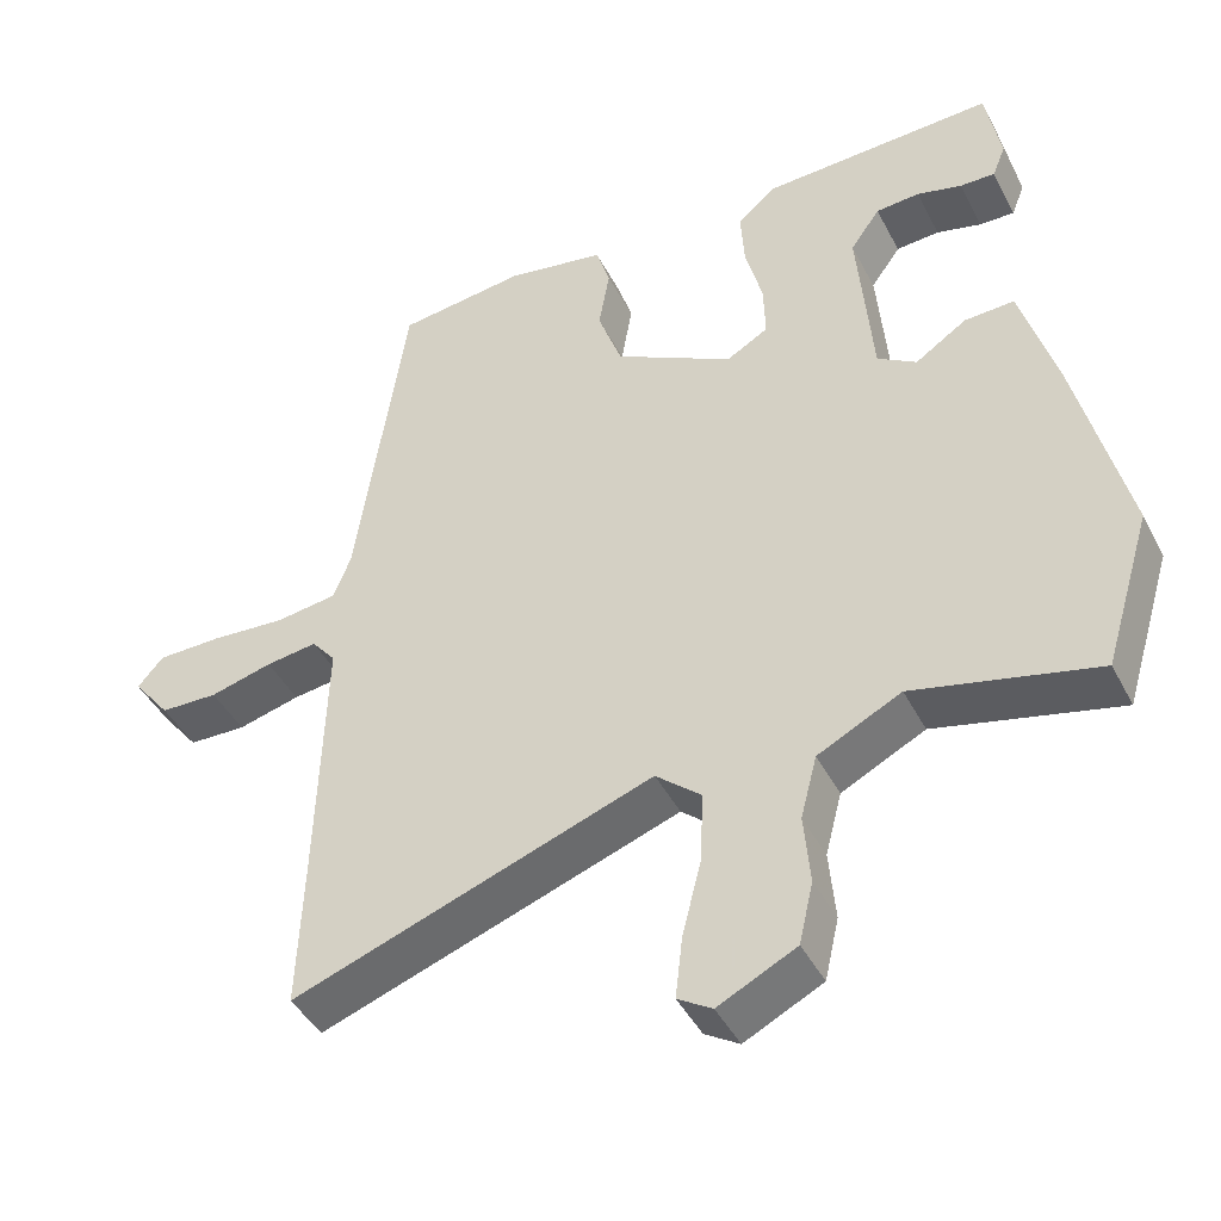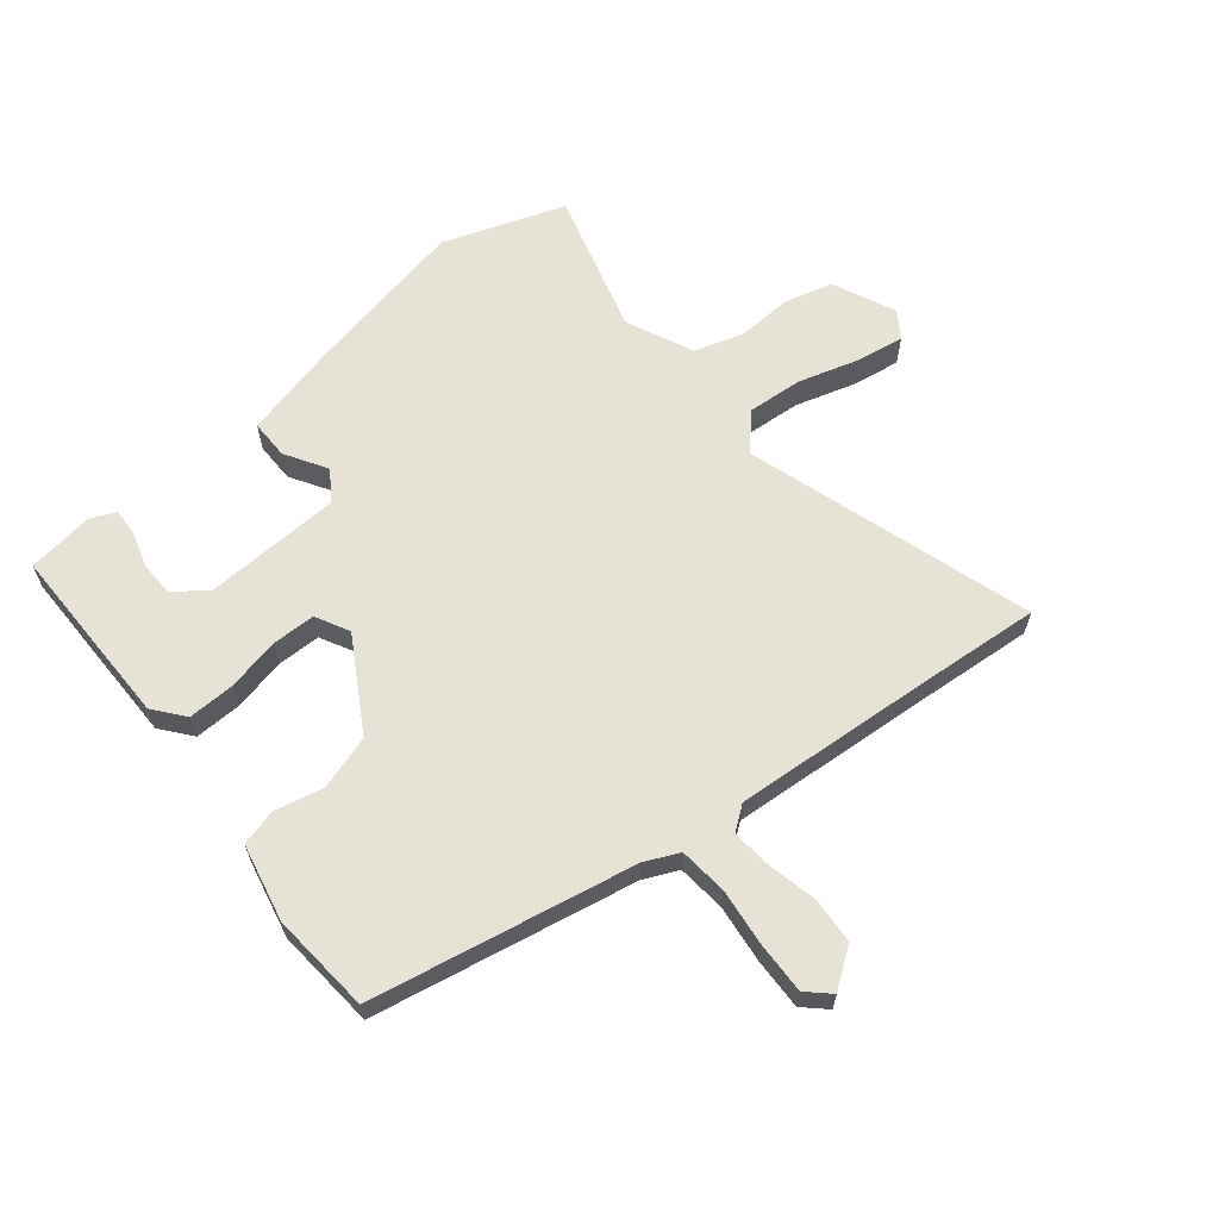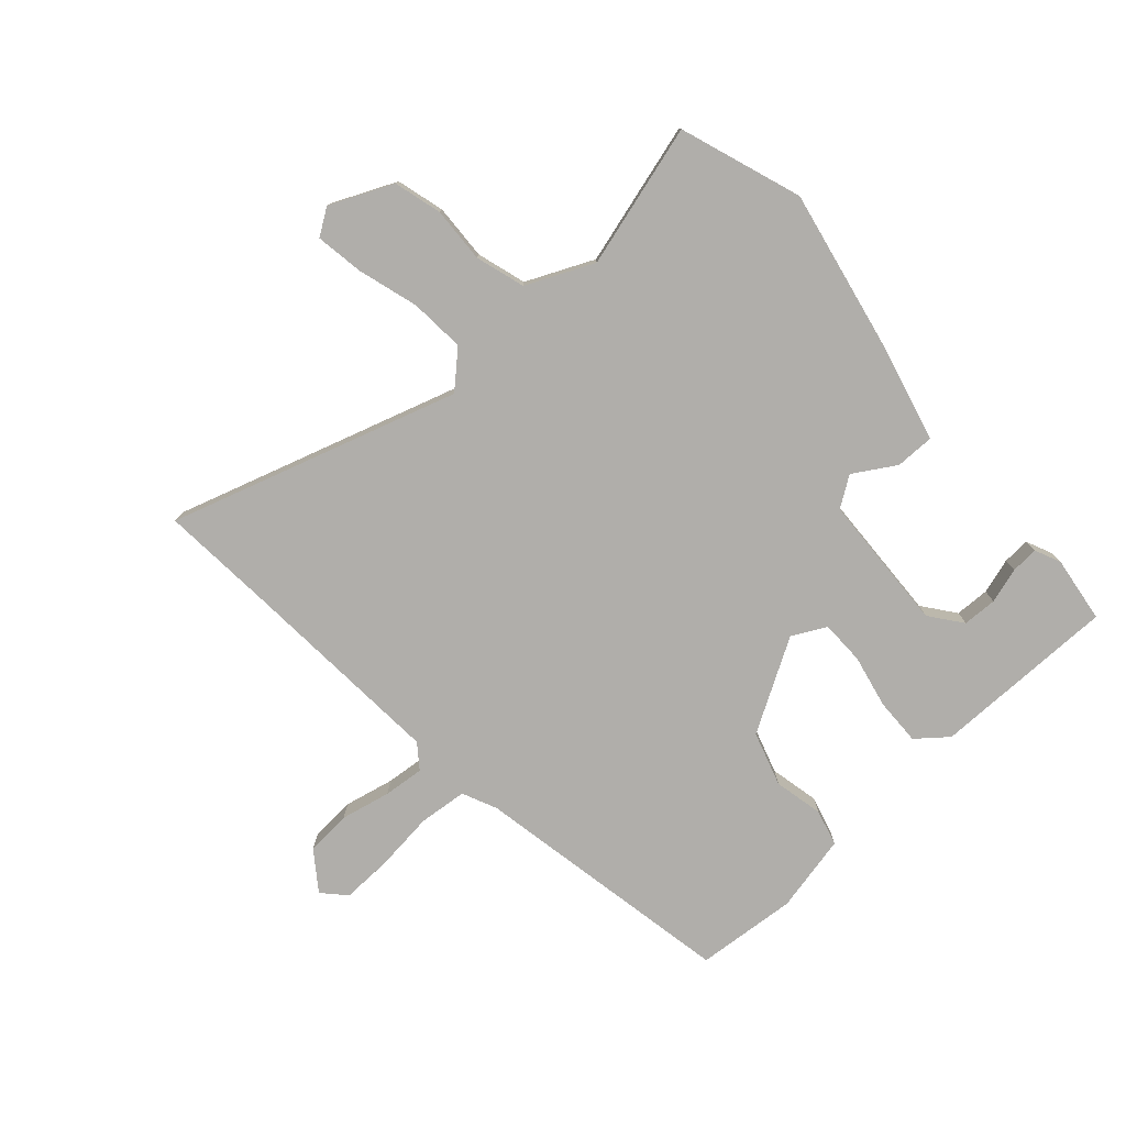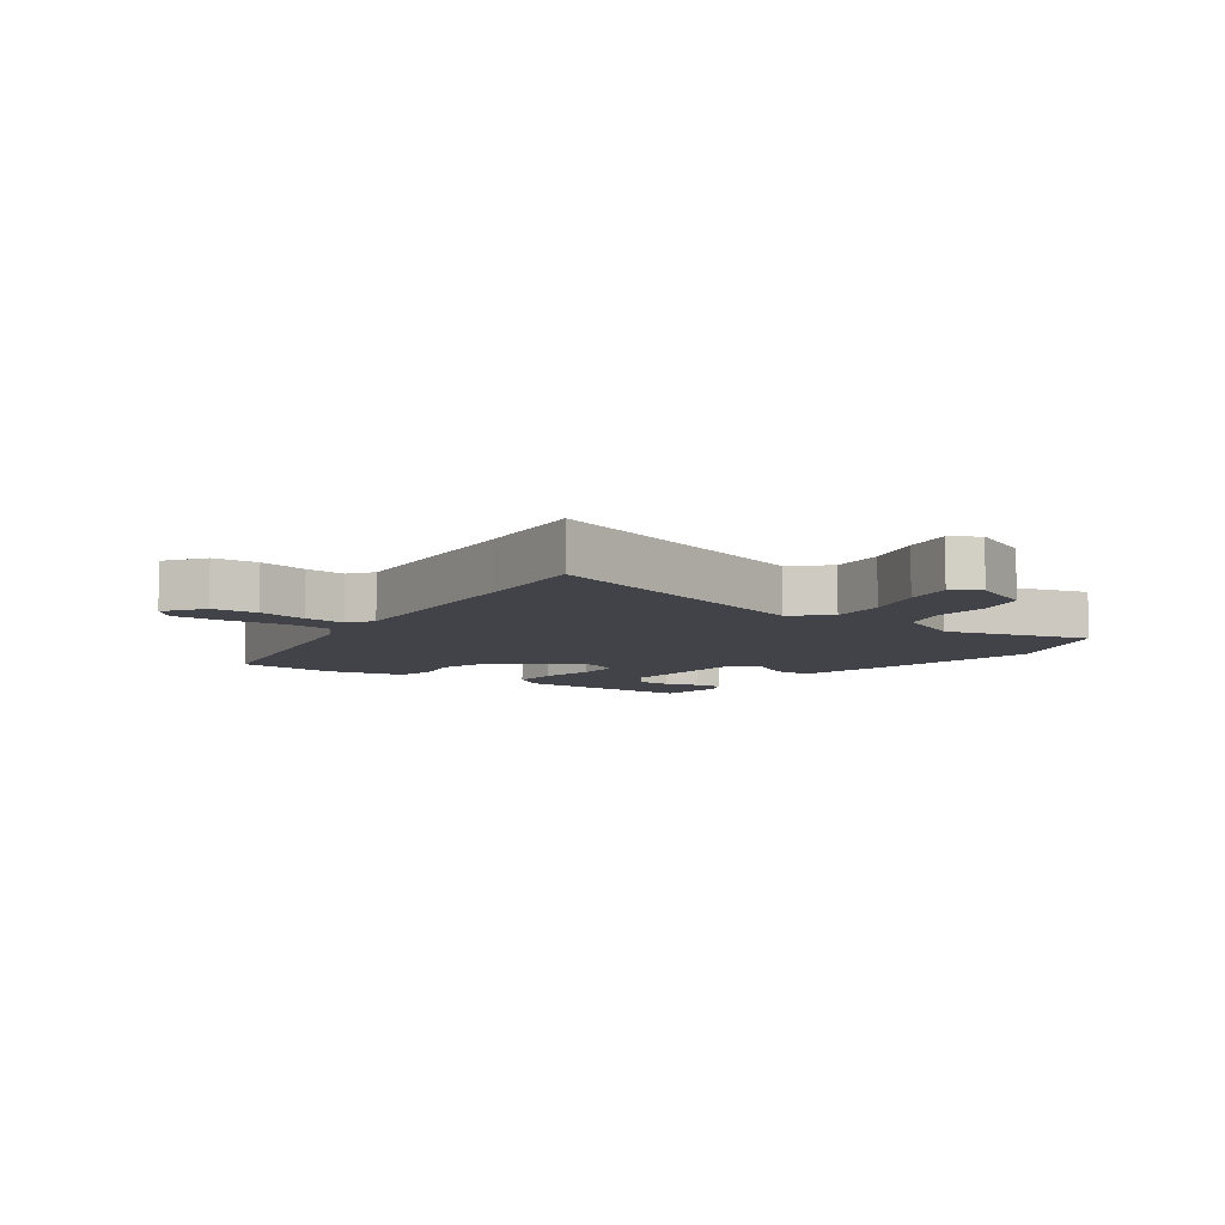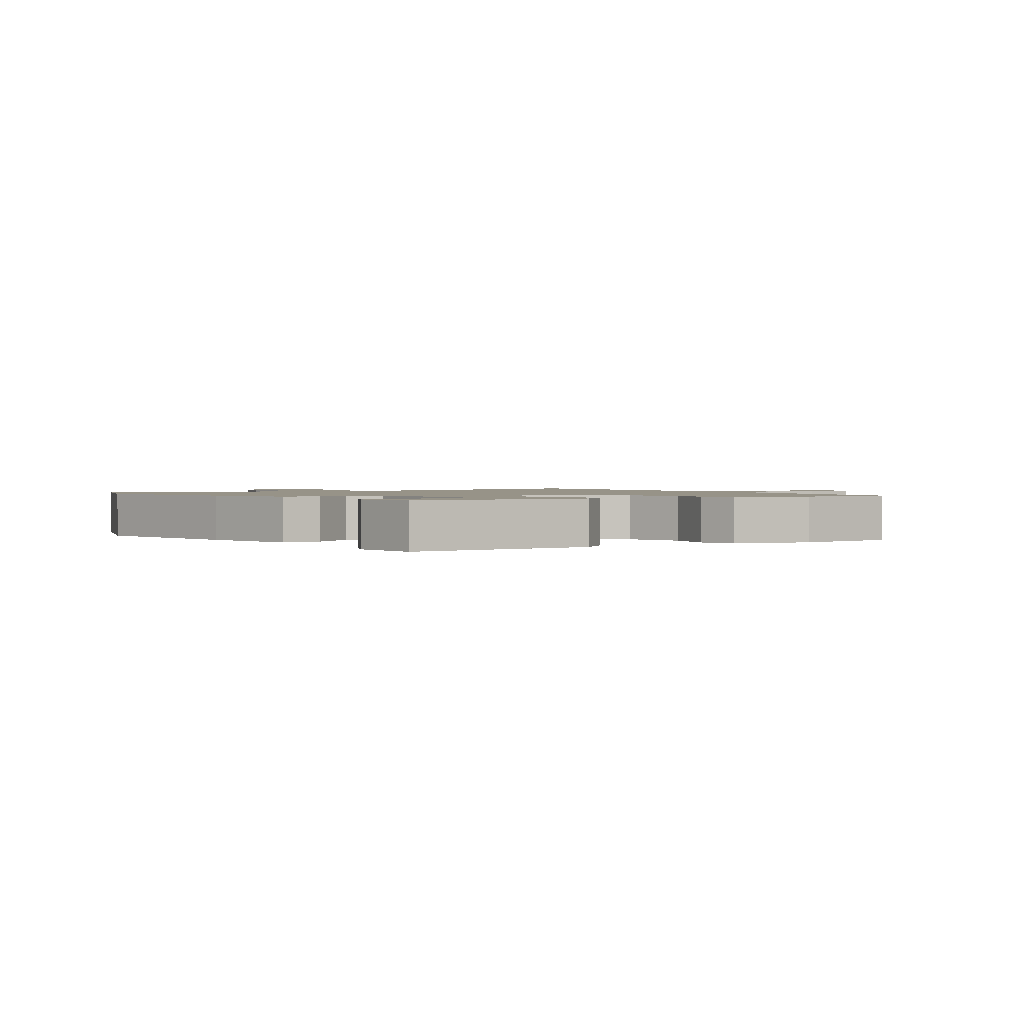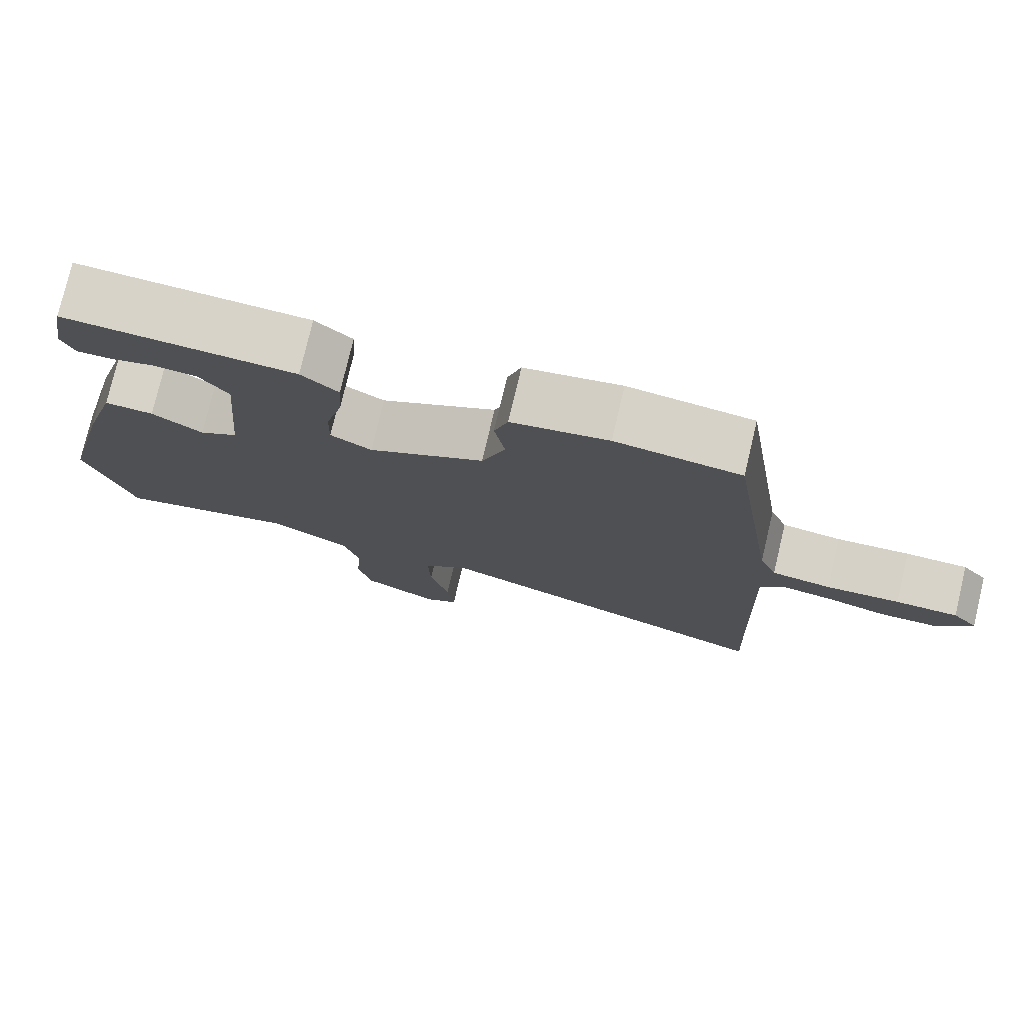
<metadata>
{"format":"obj","ext":"obj","renderer":"f3d","projection":"perspective","resolution":1024,"background":"white","views":[{"elev":-43.8,"azim":-154.1,"up":"+Z"},{"elev":63.3,"azim":53.3,"up":"+Y"},{"elev":-77.9,"azim":-135.8,"up":"+Y"},{"elev":-7.6,"azim":146.6,"up":"+Y"},{"elev":1.3,"azim":-31.0,"up":"+Y"},{"elev":77.2,"azim":13.3,"up":"+Z"}]}
</metadata>
<code>
v 0.498 0.07 -0.445
v 0.505 0.07 -0.635
v 0.043 0.07 -0.47
v -0.015 0.07 -0.52
v -0.012 0.07 -0.61
v 0.013 0.07 -0.709
v 0.022 0.07 -0.788
v -0.022 0.07 -0.815
v -0.122 0.07 -0.765
v -0.14 0.07 -0.686
v -0.132 0.07 -0.596
v -0.153 0.07 -0.515
v -0.26 0.07 -0.461
v -0.495 0.07 -0.517
v -0.556 0.07 -0.316
v -0.491 0.07 -0.049
v -0.446 0.07 0.105
v -0.382 0.07 0.102
v -0.316 0.07 0.058
v -0.266 0.07 0.089
v -0.247 0.07 0.313
v -0.285 0.07 0.367
v -0.341 0.07 0.371
v -0.399 0.07 0.356
v -0.444 0.07 0.355
v -0.461 0.07 0.398
v -0.442 0.07 0.505
v -0.141 0.07 0.492
v -0.093 0.07 0.45
v -0.098 0.07 0.374
v -0.12 0.07 0.288
v -0.122 0.07 0.217
v -0.068 0.07 0.186
v 0.084 0.07 0.267
v 0.115 0.07 0.354
v 0.101 0.07 0.435
v 0.119 0.07 0.493
v 0.246 0.07 0.515
v 0.41 0.07 0.494
v 0.474 0.07 0.063
v 0.497 0.07 0.006
v 0.575 0.07 -0.005
v 0.672 0.07 0.002
v 0.754 0.07 0.001
v 0.787 0.07 -0.037
v 0.739 0.07 -0.098
v 0.665 0.07 -0.1
v 0.585 0.07 -0.079
v 0.519 0.07 -0.07
v 0.488 0.07 -0.108
v 0.498 0 -0.445
v 0.505 0 -0.635
v 0.043 0 -0.47
v -0.015 0 -0.52
v -0.012 0 -0.61
v 0.013 0 -0.709
v 0.022 0 -0.788
v -0.022 0 -0.815
v -0.122 0 -0.765
v -0.14 0 -0.686
v -0.132 0 -0.596
v -0.153 0 -0.515
v -0.26 0 -0.461
v -0.495 0 -0.517
v -0.556 0 -0.316
v -0.491 0 -0.049
v -0.446 0 0.105
v -0.382 0 0.102
v -0.316 0 0.058
v -0.266 0 0.089
v -0.247 0 0.313
v -0.285 0 0.367
v -0.341 0 0.371
v -0.399 0 0.356
v -0.444 0 0.355
v -0.461 0 0.398
v -0.442 0 0.505
v -0.141 0 0.492
v -0.093 0 0.45
v -0.098 0 0.374
v -0.12 0 0.288
v -0.122 0 0.217
v -0.068 0 0.186
v 0.084 0 0.267
v 0.115 0 0.354
v 0.101 0 0.435
v 0.119 0 0.493
v 0.246 0 0.515
v 0.41 0 0.494
v 0.474 0 0.063
v 0.497 0 0.006
v 0.575 0 -0.005
v 0.672 0 0.002
v 0.754 0 0.001
v 0.787 0 -0.037
v 0.739 0 -0.098
v 0.665 0 -0.1
v 0.585 0 -0.079
v 0.519 0 -0.07
v 0.488 0 -0.108
f 46 47 48
f 45 46 48
f 44 45 48
f 43 44 48
f 42 43 48
f 41 42 48 49
f 40 41 49 50
f 40 50 1
f 39 40 1
f 38 39 1
f 37 38 1
f 36 37 1
f 35 36 1
f 29 30 31
f 28 29 31
f 27 28 31
f 25 26 27
f 24 25 27
f 23 24 27
f 22 23 27
f 22 27 31
f 21 22 31 32
f 17 18 19
f 16 17 19
f 15 16 19
f 14 15 19
f 13 14 19
f 12 13 19 20
f 20 21 32
f 12 20 32
f 11 12 32
f 9 10 11
f 8 9 11
f 7 8 11
f 6 7 11
f 5 6 11
f 1 2 3
f 35 1 3
f 34 35 3
f 33 34 3 4
f 11 32 33
f 5 11 33
f 4 5 33
f 98 97 96
f 98 96 95
f 98 95 94
f 98 94 93
f 98 93 92
f 99 98 92 91
f 100 99 91 90
f 51 100 90
f 51 90 89
f 51 89 88
f 51 88 87
f 51 87 86
f 51 86 85
f 81 80 79
f 81 79 78
f 81 78 77
f 77 76 75
f 77 75 74
f 77 74 73
f 77 73 72
f 81 77 72
f 82 81 72 71
f 69 68 67
f 69 67 66
f 69 66 65
f 69 65 64
f 69 64 63
f 70 69 63 62
f 82 71 70
f 82 70 62
f 82 62 61
f 61 60 59
f 61 59 58
f 61 58 57
f 61 57 56
f 61 56 55
f 53 52 51
f 53 51 85
f 53 85 84
f 54 53 84 83
f 83 82 61
f 83 61 55
f 83 55 54
f 1 51 52 2
f 2 52 53 3
f 3 53 54 4
f 4 54 55 5
f 5 55 56 6
f 6 56 57 7
f 7 57 58 8
f 8 58 59 9
f 9 59 60 10
f 10 60 61 11
f 11 61 62 12
f 12 62 63 13
f 13 63 64 14
f 14 64 65 15
f 15 65 66 16
f 16 66 67 17
f 17 67 68 18
f 18 68 69 19
f 19 69 70 20
f 20 70 71 21
f 21 71 72 22
f 22 72 73 23
f 23 73 74 24
f 24 74 75 25
f 25 75 76 26
f 26 76 77 27
f 27 77 78 28
f 28 78 79 29
f 29 79 80 30
f 30 80 81 31
f 31 81 82 32
f 32 82 83 33
f 33 83 84 34
f 34 84 85 35
f 35 85 86 36
f 36 86 87 37
f 37 87 88 38
f 38 88 89 39
f 39 89 90 40
f 40 90 91 41
f 41 91 92 42
f 42 92 93 43
f 43 93 94 44
f 44 94 95 45
f 45 95 96 46
f 46 96 97 47
f 47 97 98 48
f 48 98 99 49
f 49 99 100 50
f 50 100 51 1

</code>
